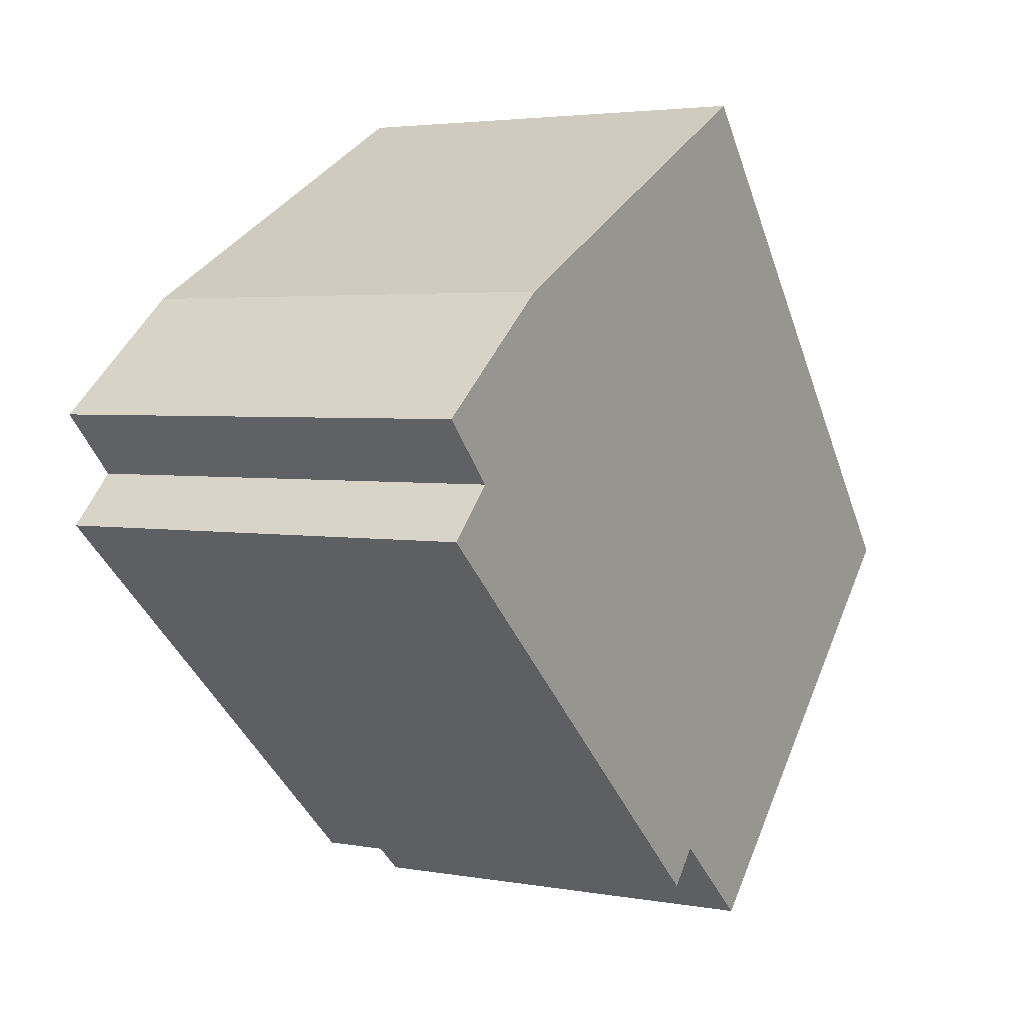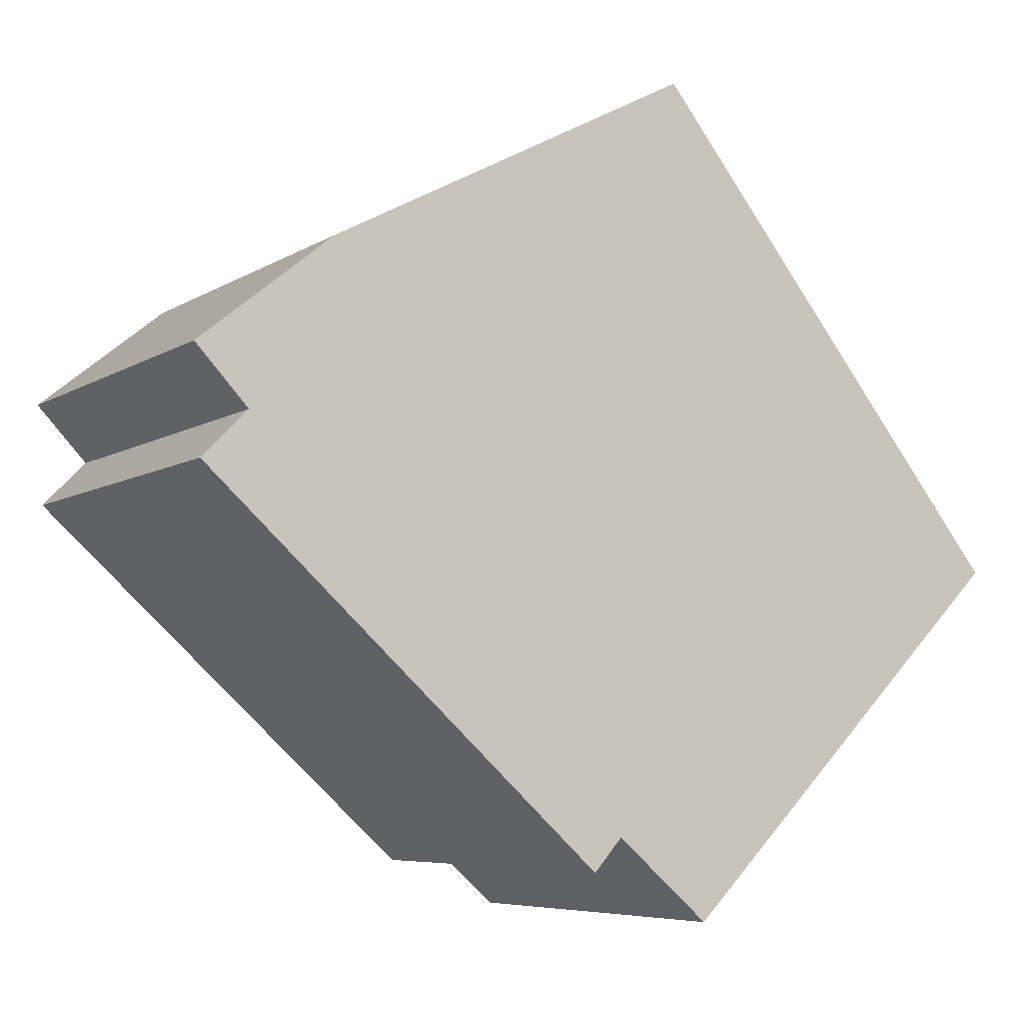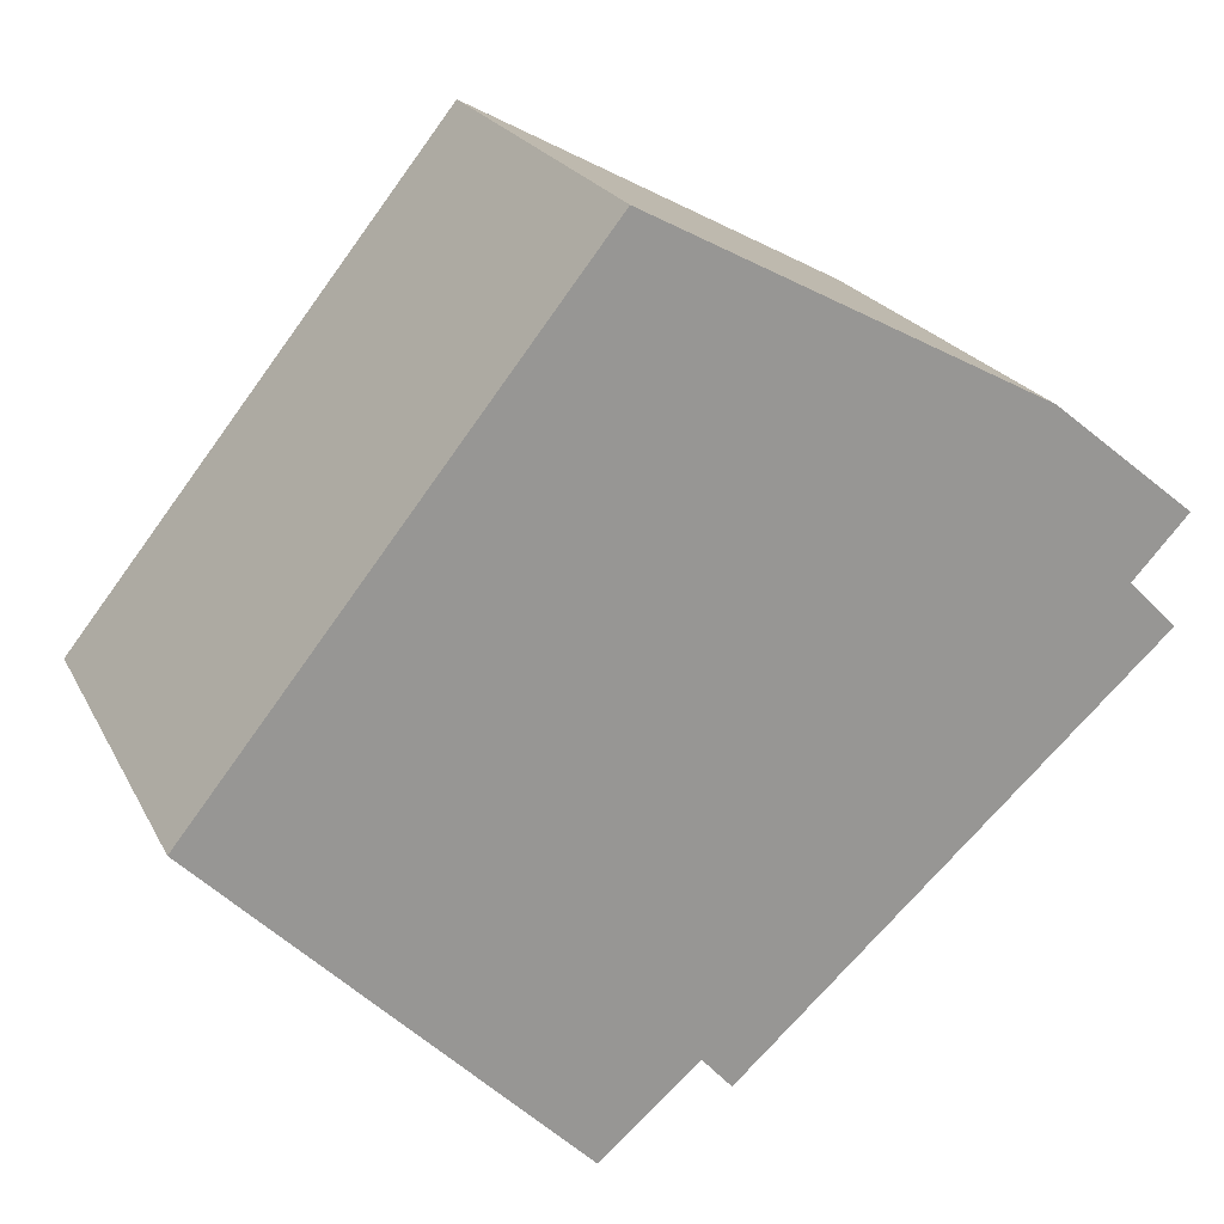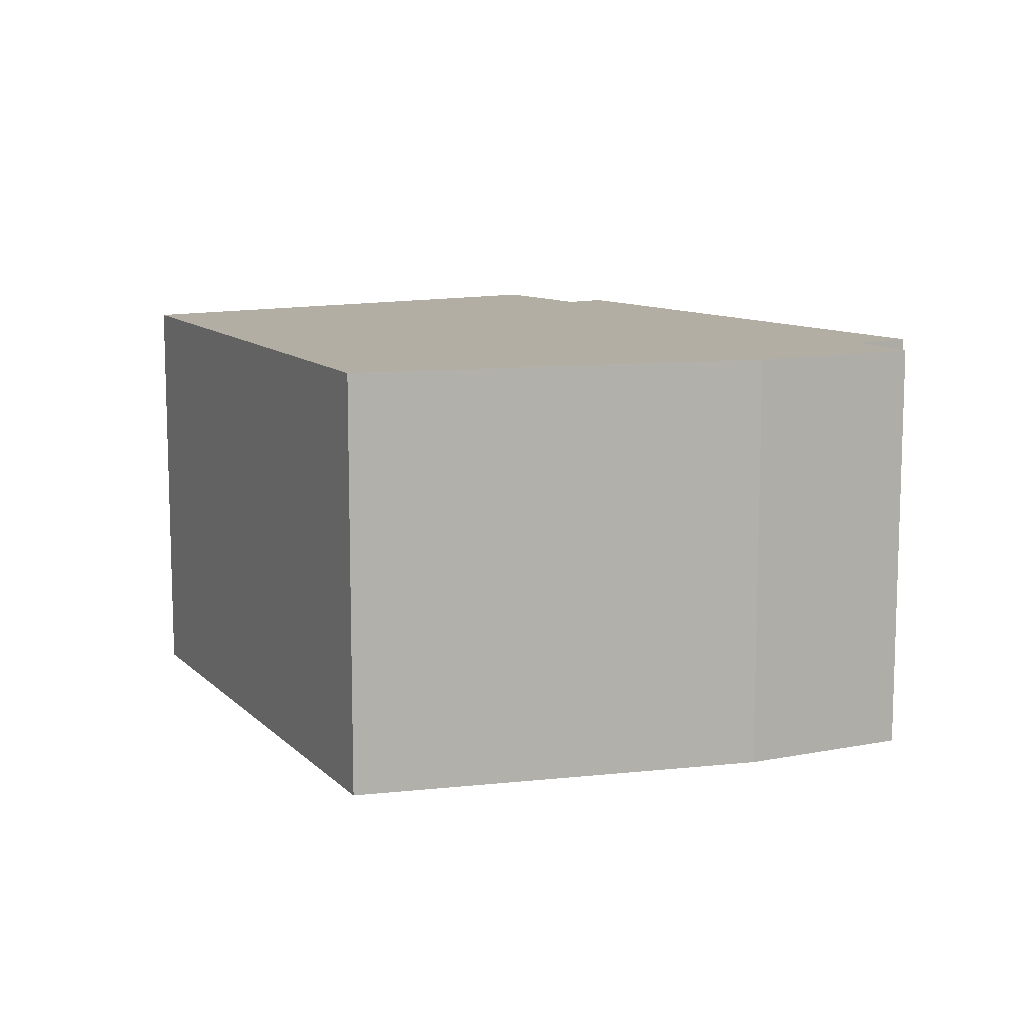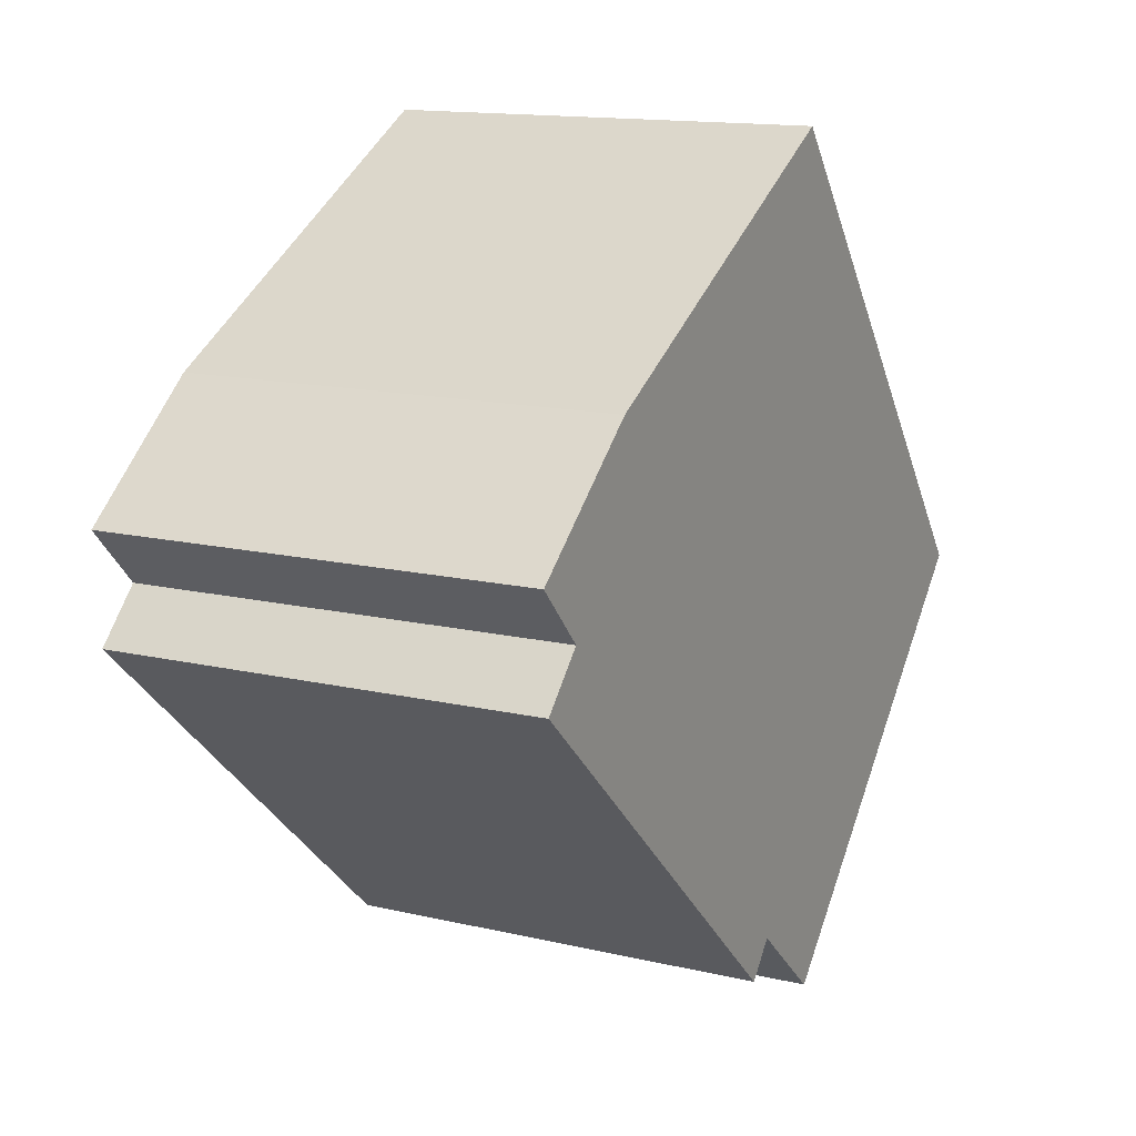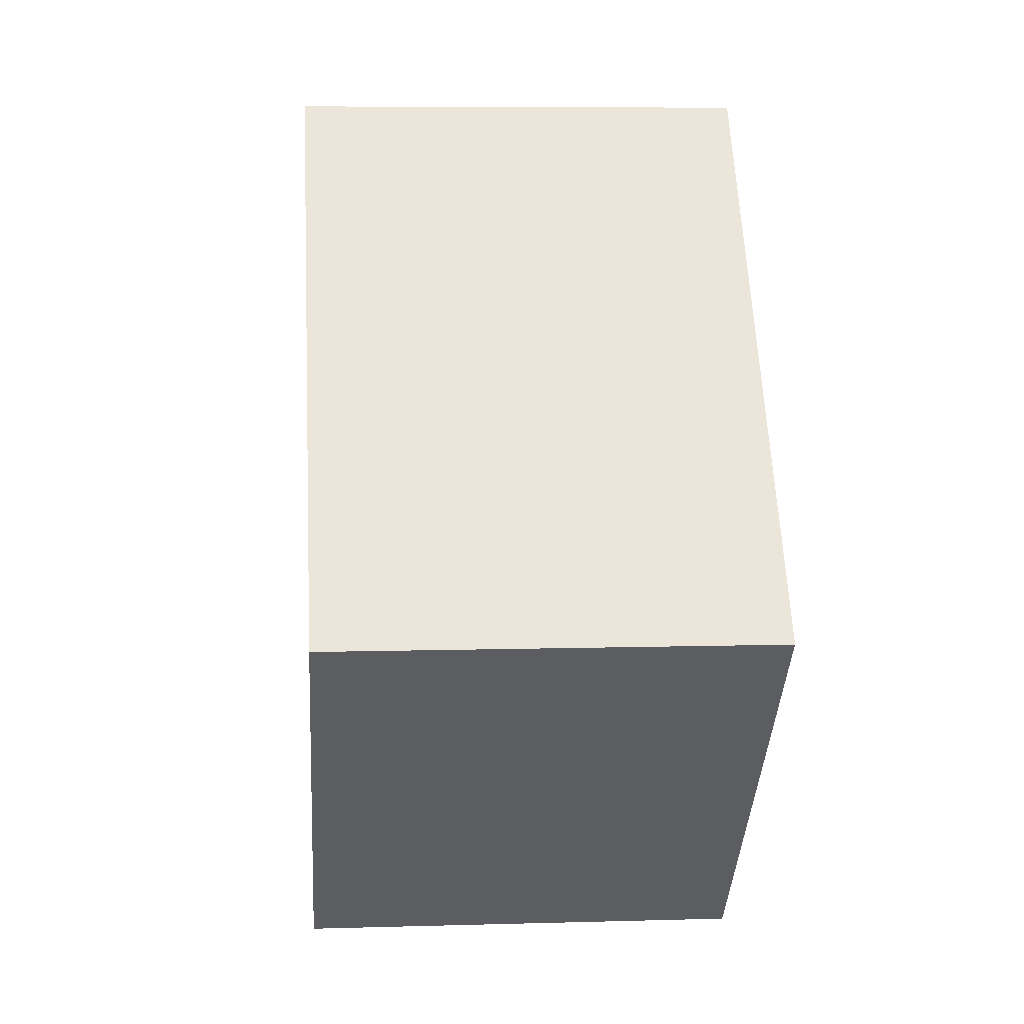
<metadata>
{"format":"obj","ext":"obj","renderer":"f3d","projection":"perspective","resolution":1024,"background":"white","views":[{"elev":3.4,"azim":121.3,"up":"+Z"},{"elev":-6.4,"azim":150.1,"up":"+Z"},{"elev":21.6,"azim":-20.8,"up":"+Z"},{"elev":11.0,"azim":13.0,"up":"+Y"},{"elev":14.1,"azim":117.5,"up":"+Z"},{"elev":7.5,"azim":-94.7,"up":"+Z"}]}
</metadata>
<code>
v  0 2.569 1.573e-16
v  2.716 2.569 -1.658
v  2.14 2.569 -2.16
v  5.37 2.569 0.387
v  2.893 2.569 -1.859
v  1.057 2.569 1.326
v  5.091 2.569 0.672
v  5.415 2.569 1.019
v  2.308 2.569 2.896
v  2.601 2.569 2.741
v  4.586 2.569 1.691
v  2.893 1.138e-16 -1.859
v  2.716 1.015e-16 -1.658
v  2.14 1.323e-16 -2.16
v  0 0 0
v  5.415 -6.24e-17 1.019
v  5.091 -4.115e-17 0.672
v  5.37 -2.37e-17 0.387
v  2.308 -1.773e-16 2.896
v  1.057 -8.119e-17 1.326
v  4.586 -1.035e-16 1.691
v  2.601 -1.678e-16 2.741
g defaultobject
f 1 2 3
f 2 4 5
f 4 2 1
f 4 1 6
f 4 6 7
f 7 6 8
f 8 6 9
f 8 9 10
f 8 10 11
f 12 2 5
f 2 12 13
f 14 1 3
f 1 14 15
f 13 3 2
f 3 13 14
f 16 7 8
f 7 16 17
f 18 5 4
f 5 18 12
f 15 6 1
f 6 15 9
f 9 15 19
f 19 15 20
f 19 10 9
f 10 19 11
f 11 19 21
f 21 19 22
f 21 8 11
f 8 21 16
f 17 4 7
f 4 17 18
f 20 22 19
f 22 20 21
f 21 20 15
f 21 15 14
f 21 14 16
f 16 14 17
f 17 14 13
f 17 13 18
f 12 18 13

</code>
